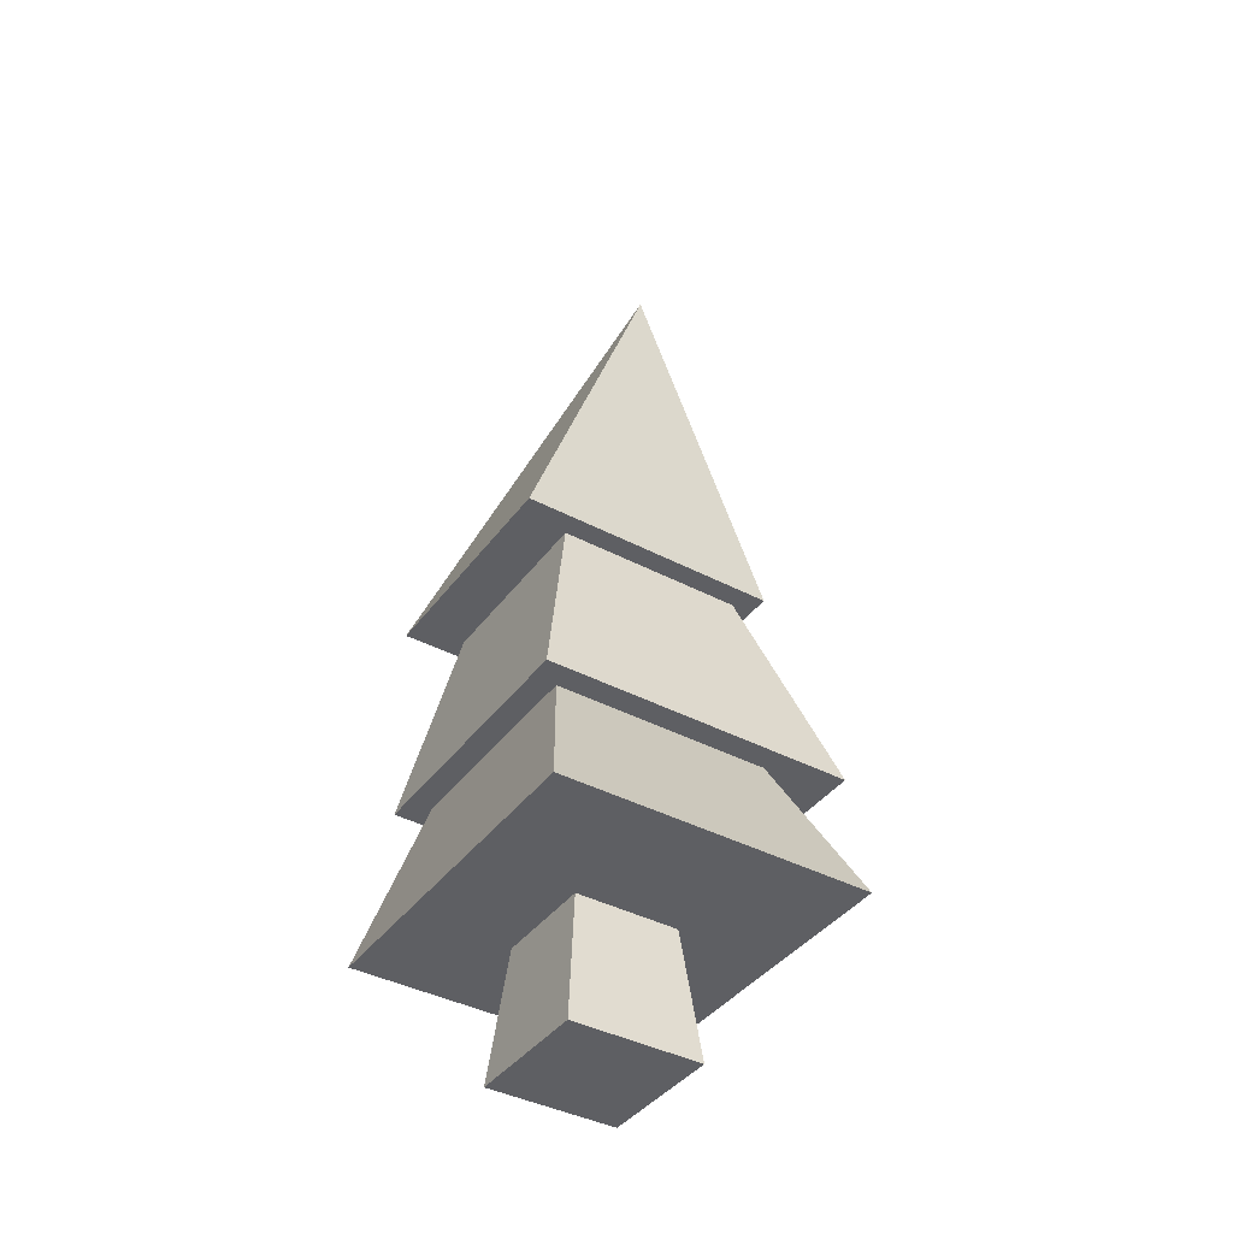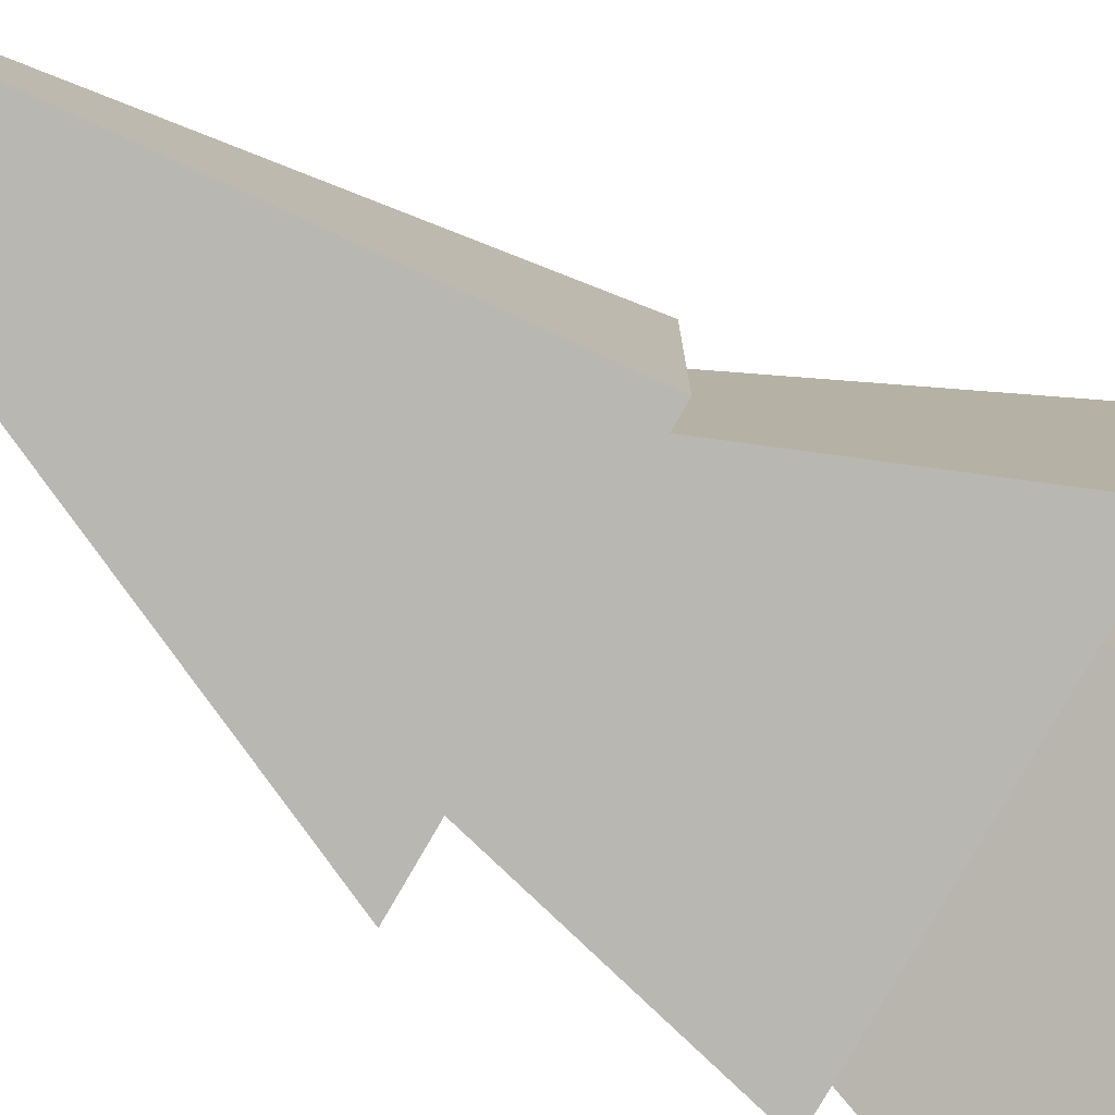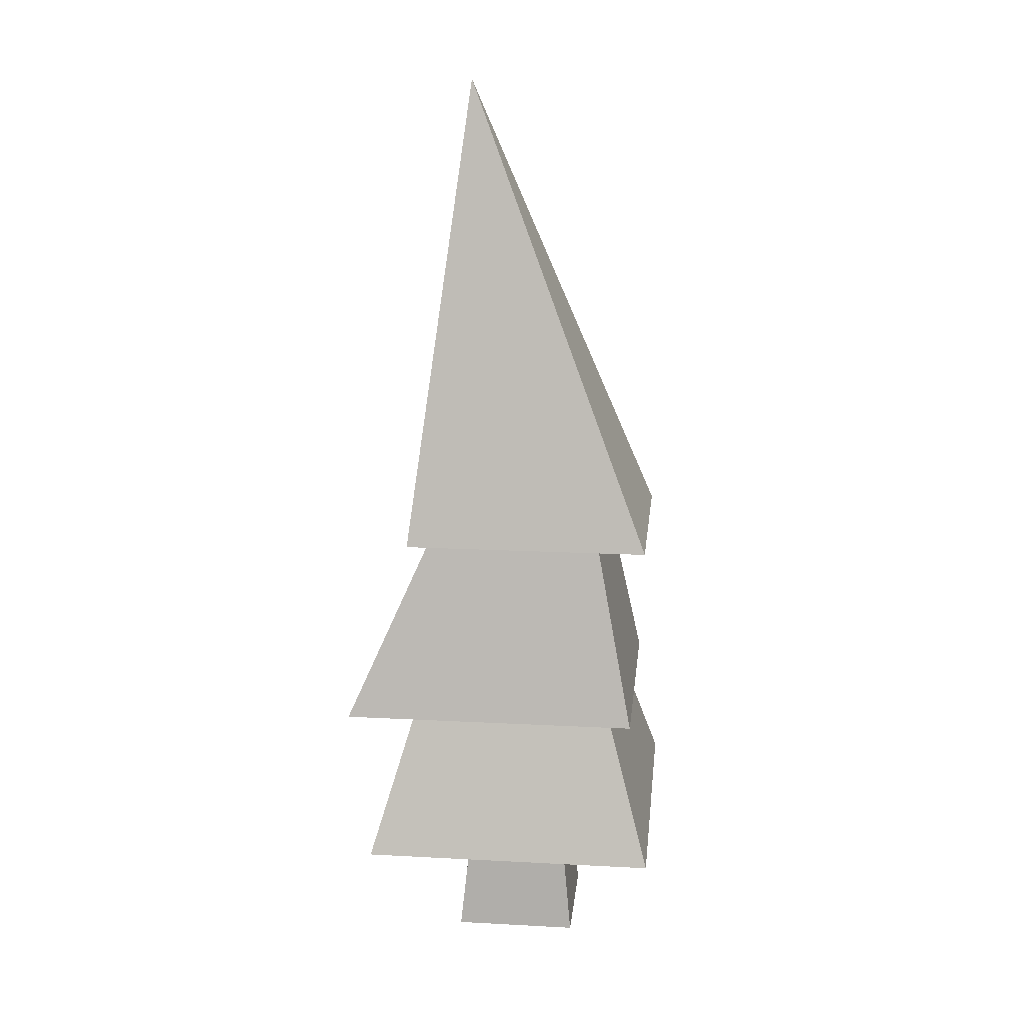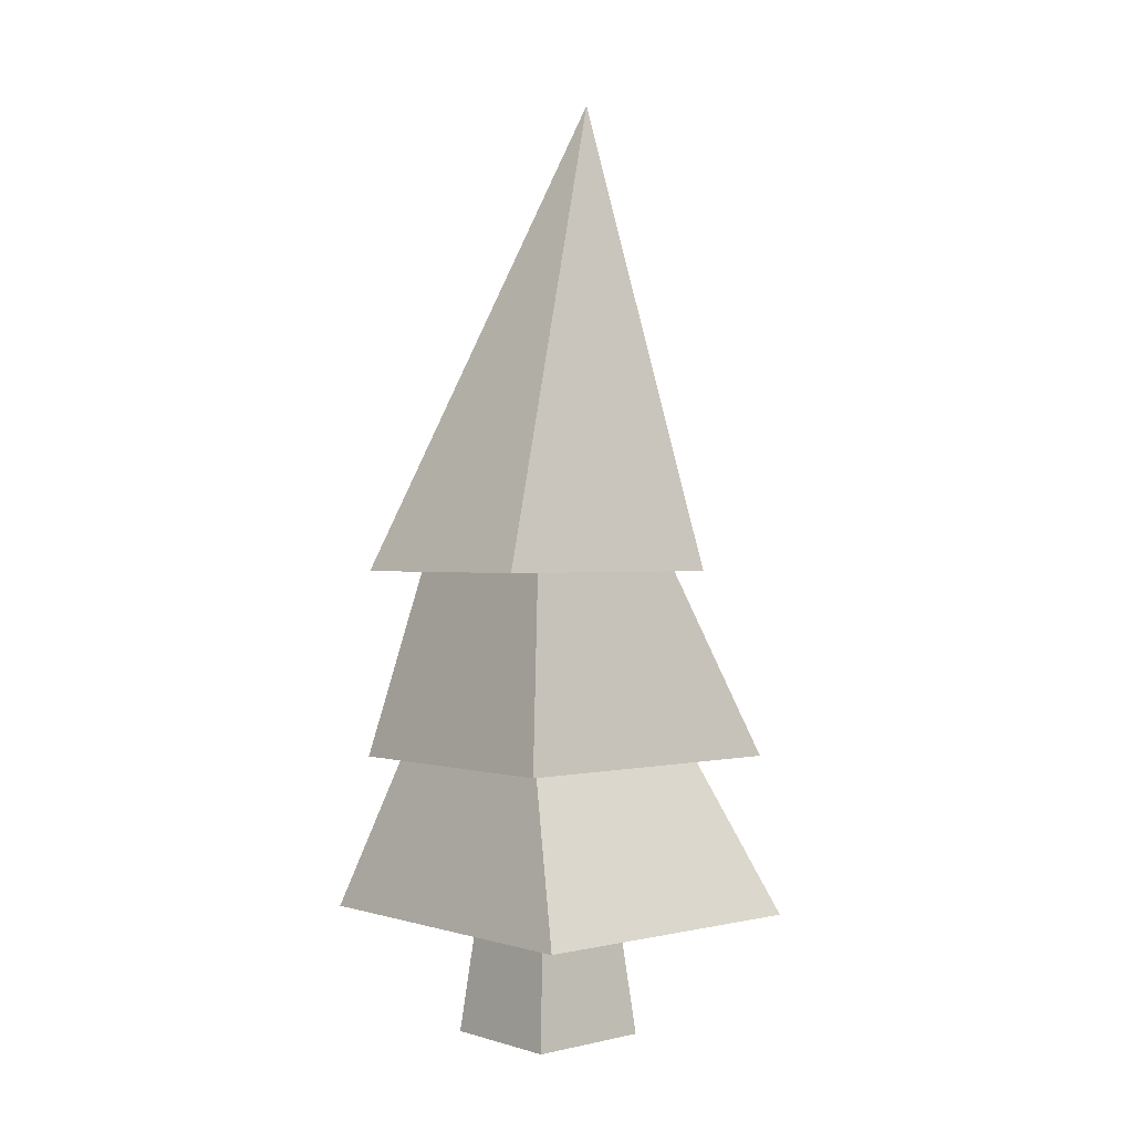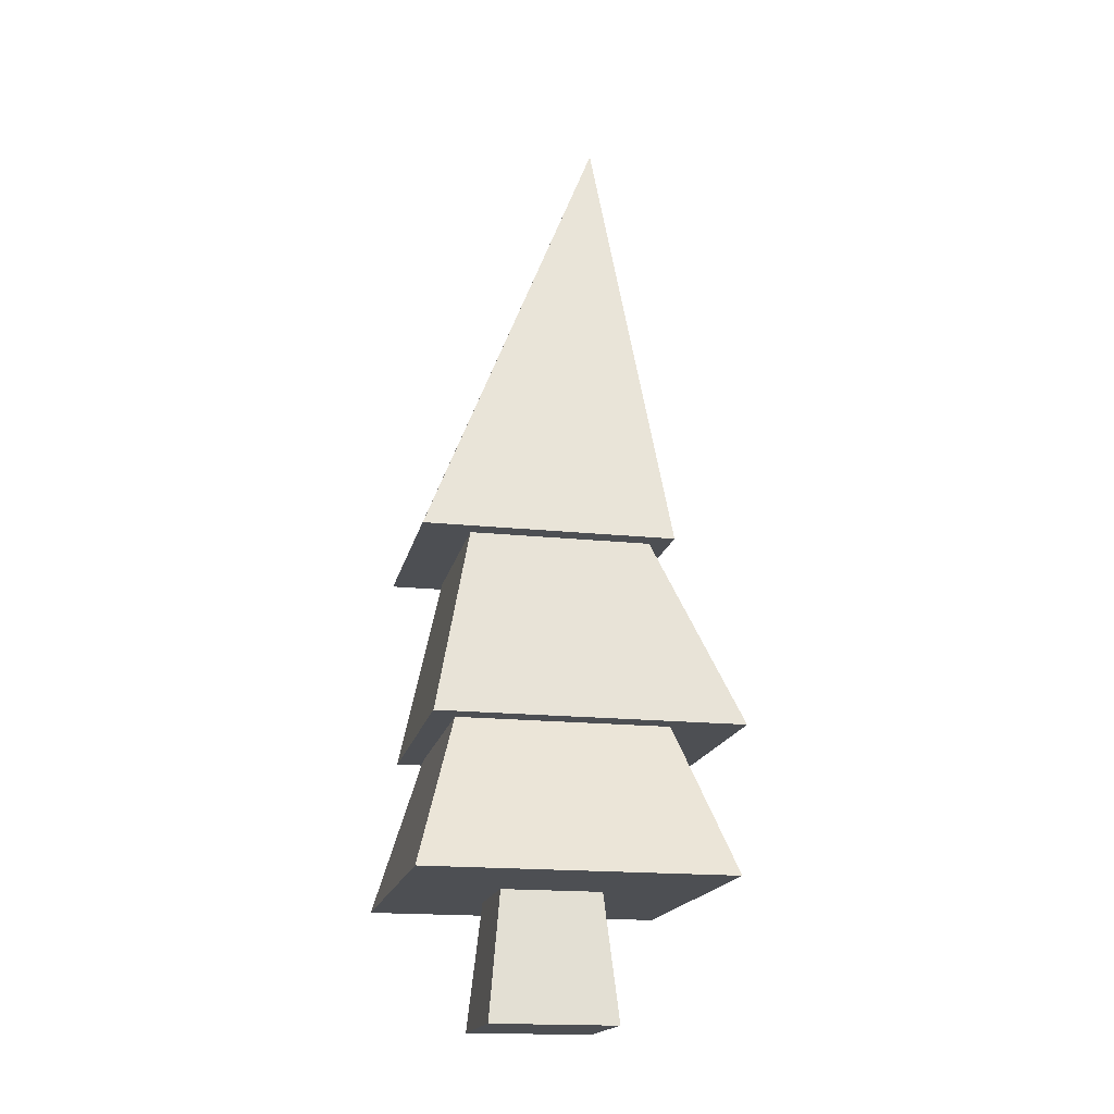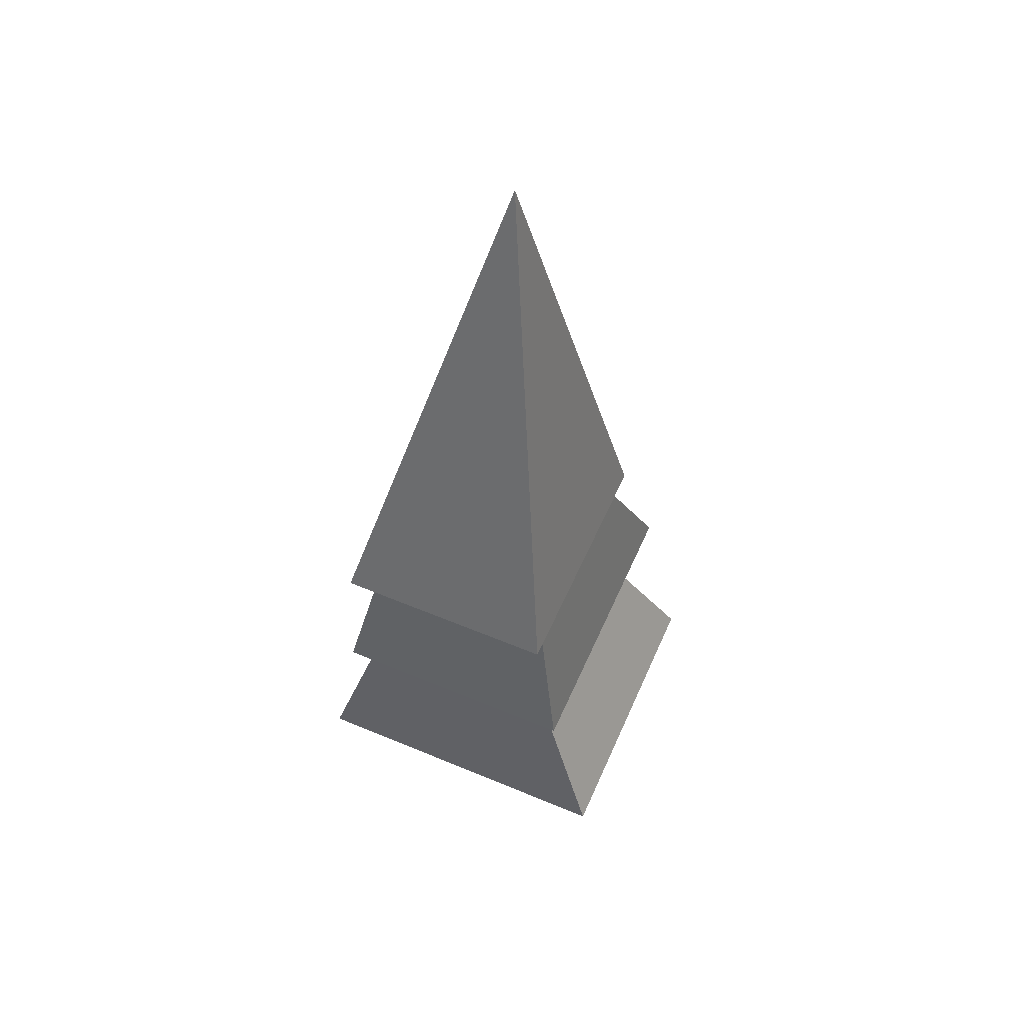
<metadata>
{"format":"obj","ext":"obj","renderer":"f3d","projection":"perspective","resolution":1024,"background":"white","views":[{"elev":-40.5,"azim":147.1,"up":"+Y"},{"elev":-79.3,"azim":-120.0,"up":"+Z"},{"elev":16.7,"azim":6.1,"up":"+Y"},{"elev":0.6,"azim":138.7,"up":"+Y"},{"elev":-17.5,"azim":168.1,"up":"+Y"},{"elev":56.9,"azim":113.6,"up":"+Y"}]}
</metadata>
<code>
g tree_pineSmall_square2
v -1.638 1.5 -1.96
v 1.931 1.5 -1.96
v -1.103 3.315 -1.074
v 1.396 3.315 -1.074
v -1.638 1.5 1.96
v -0.4484 1.5 -0.42
v 0.7416 1.5 -0.42
v 0.7416 1.5 0.77
v -0.4484 1.5 0.77
v 1.931 1.5 1.96
v 0.8963 0 -0.5747
v -0.6031 0 -0.5747
v -0.6031 0 0.9247
v 0.8963 0 0.9247
v 1.396 3.315 1.424
v -1.103 3.315 1.424
v -1.931 3.315 1.71
v -1.931 3.315 -1.36
v 1.681 3.315 -1.36
v 1.681 3.315 1.71
v 1.221 5.563 1.249
v 1.221 5.563 -0.8994
v -0.9278 5.563 1.249
v -0.9278 5.563 -0.8994
v 1.817 5.563 1.495
v -1.173 5.563 1.495
v -0.4784 11.23 0.175
v 1.817 5.563 -1.145
v -1.173 5.563 -1.145
f 2 1 3
f 3 4 2
f 2 3 1
f 3 2 4
f 6 5 1
f 1 2 6
f 2 7 6
f 2 8 7
f 5 6 9
f 9 10 5
f 9 8 10
f 8 2 10
f 6 1 5
f 1 6 2
f 2 6 7
f 2 7 8
f 5 9 6
f 9 5 10
f 9 10 8
f 8 10 2
f 11 6 12
f 6 11 7
f 12 9 13
f 9 12 6
f 8 11 14
f 11 8 7
f 13 11 12
f 11 13 14
f 15 10 2
f 2 4 15
f 15 2 10
f 2 15 4
f 13 8 14
f 8 13 9
f 1 5 16
f 16 3 1
f 1 16 5
f 16 1 3
f 5 10 15
f 15 16 5
f 5 15 10
f 15 5 16
f 3 17 18
f 18 19 3
f 19 4 3
f 19 15 4
f 17 3 16
f 16 20 17
f 16 15 20
f 15 19 20
f 3 18 17
f 18 3 19
f 19 3 4
f 19 4 15
f 17 16 3
f 16 17 20
f 16 20 15
f 15 20 19
f 21 20 19
f 19 22 21
f 21 19 20
f 19 21 22
f 18 17 23
f 23 24 18
f 18 23 17
f 23 18 24
f 17 20 21
f 21 23 17
f 17 21 20
f 21 17 23
f 19 18 24
f 24 22 19
f 19 24 18
f 24 19 22
f 26 25 27
f 26 27 25
f 27 25 28
f 27 28 25
f 28 29 27
f 28 27 29
f 26 27 29
f 26 29 27
f 24 26 29
f 29 28 24
f 28 22 24
f 28 21 22
f 26 24 23
f 23 25 26
f 23 21 25
f 21 28 25
f 24 29 26
f 29 24 28
f 28 24 22
f 28 22 21
f 26 23 24
f 23 26 25
f 23 25 21
f 21 25 28
f 11 12 6
f 6 7 11
f 12 13 9
f 9 6 12
f 8 14 11
f 11 7 8
f 13 12 11
f 11 14 13
f 13 14 8
f 8 9 13

</code>
